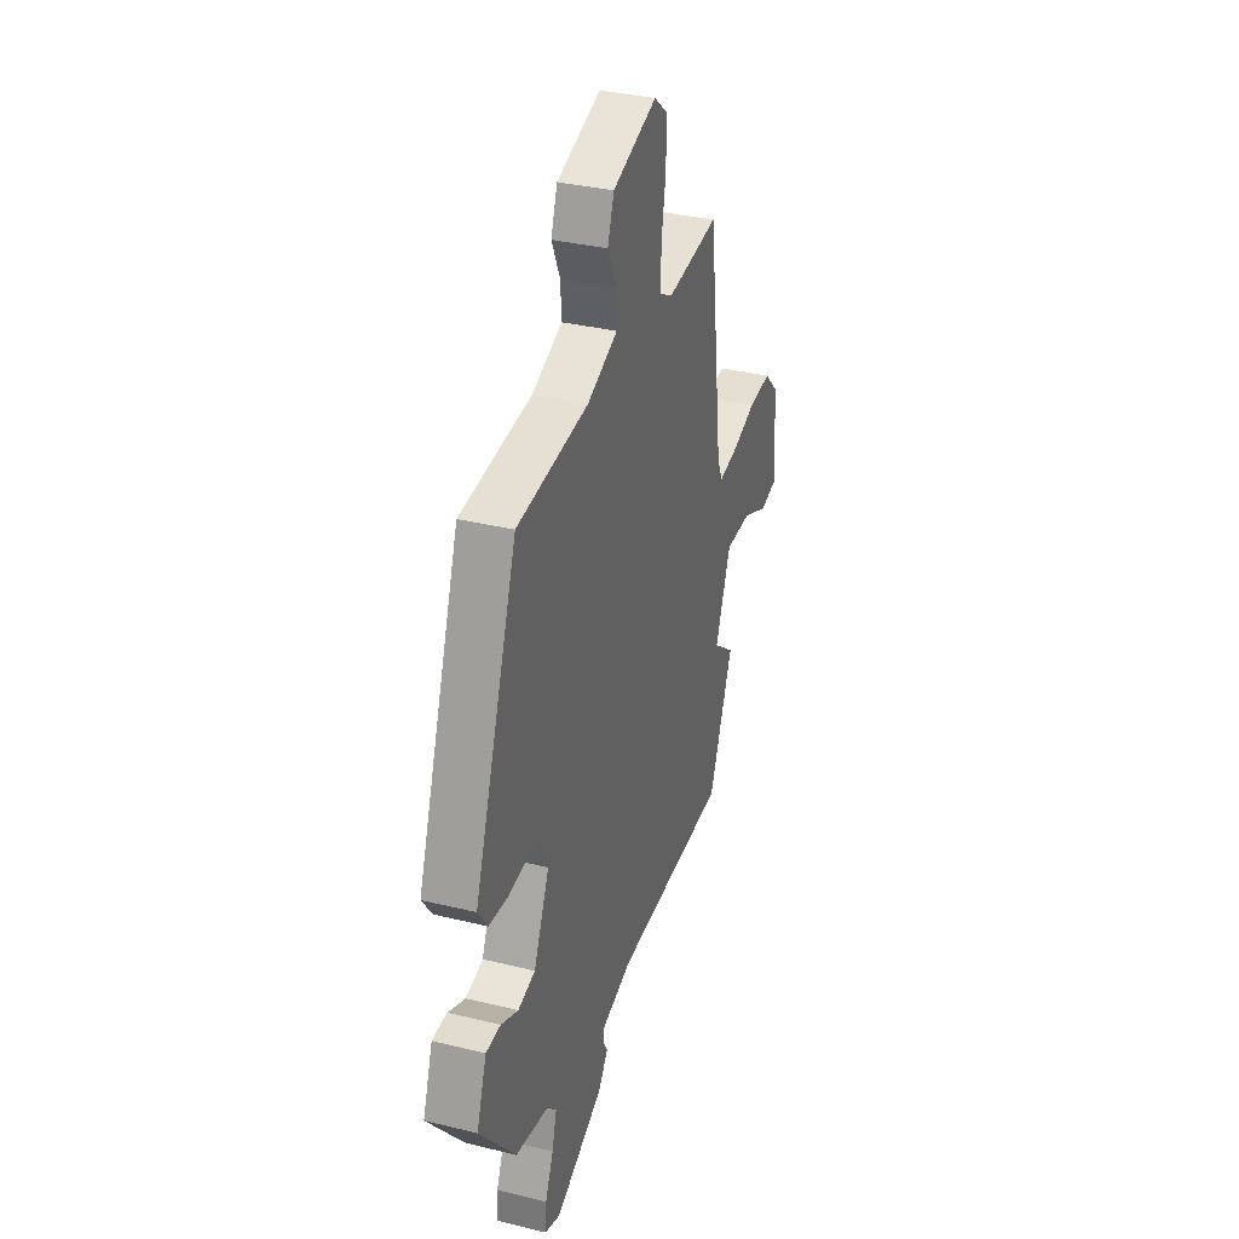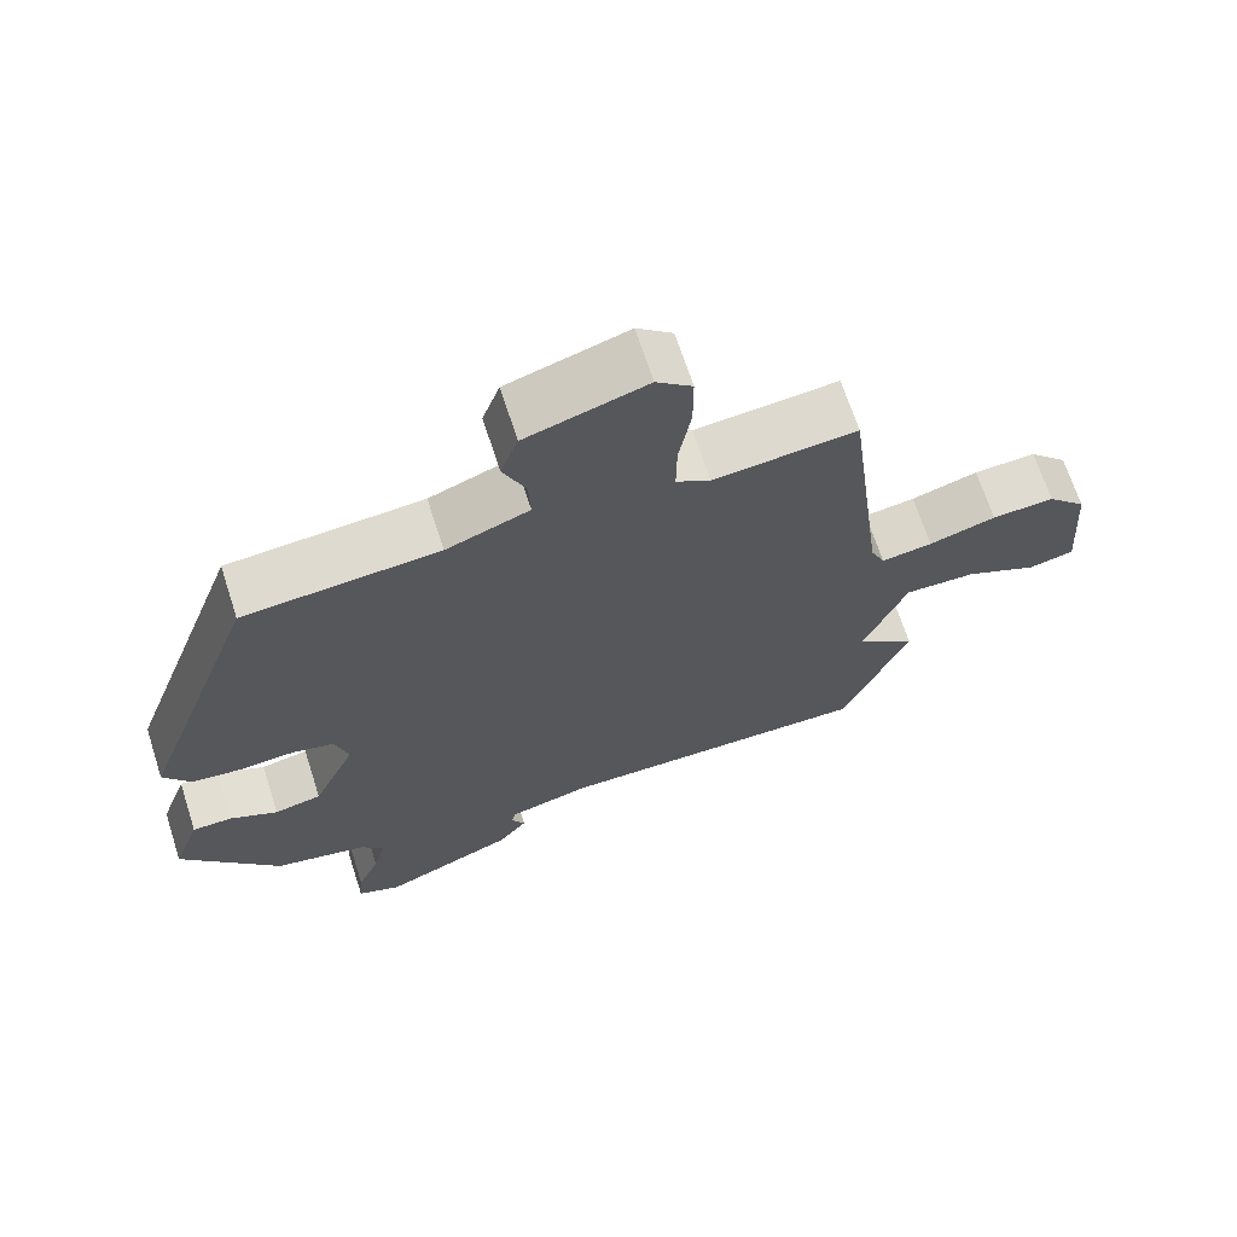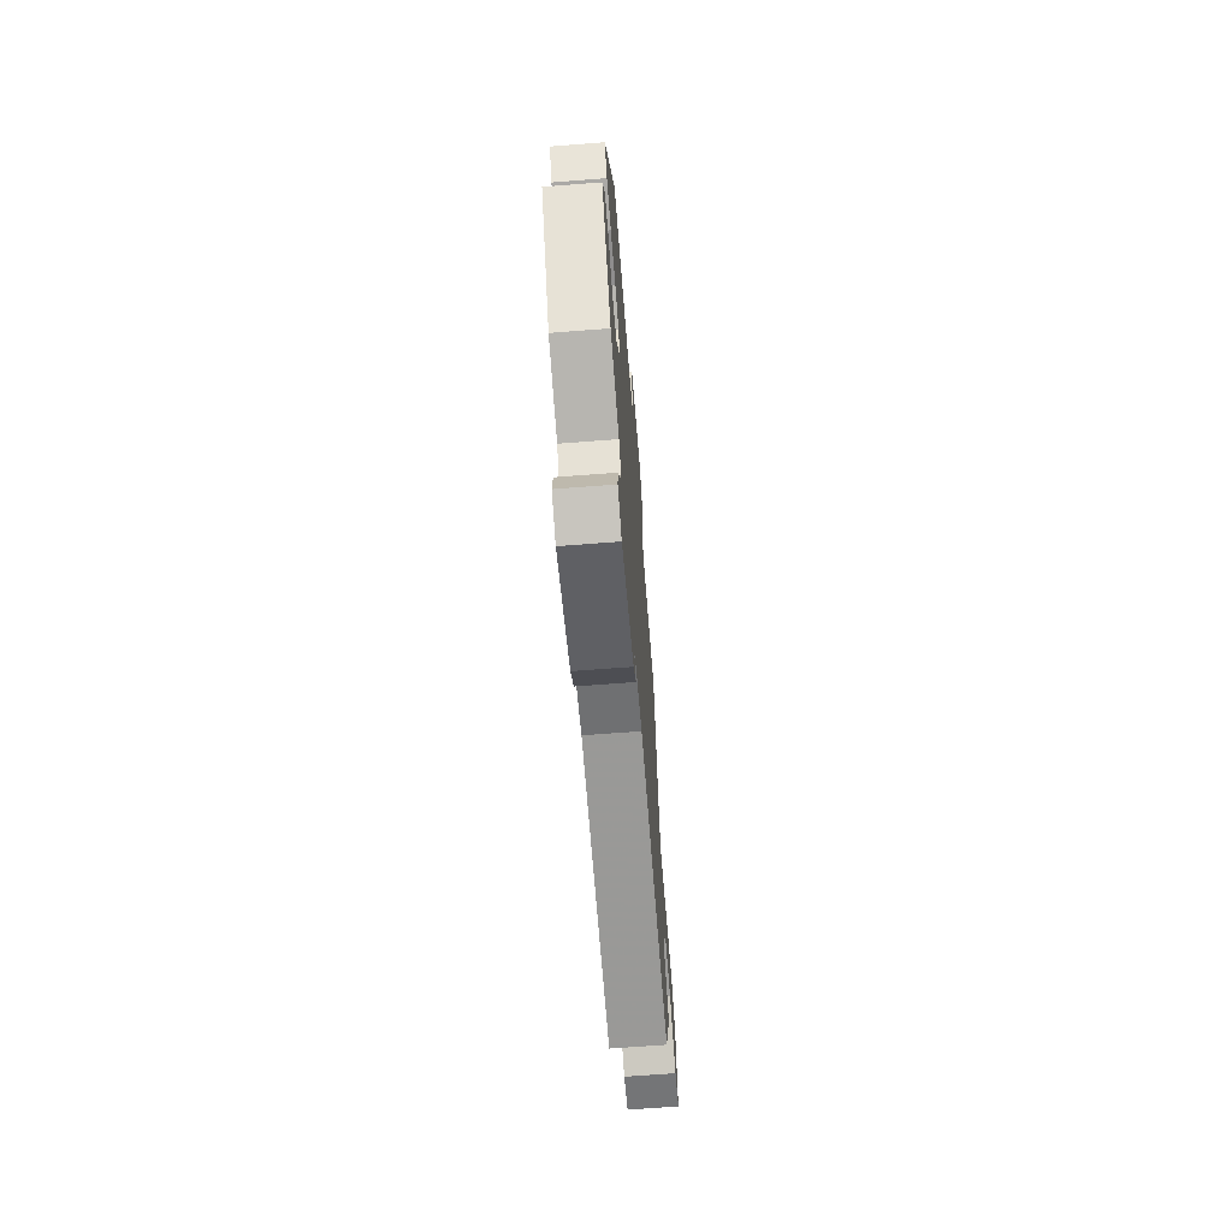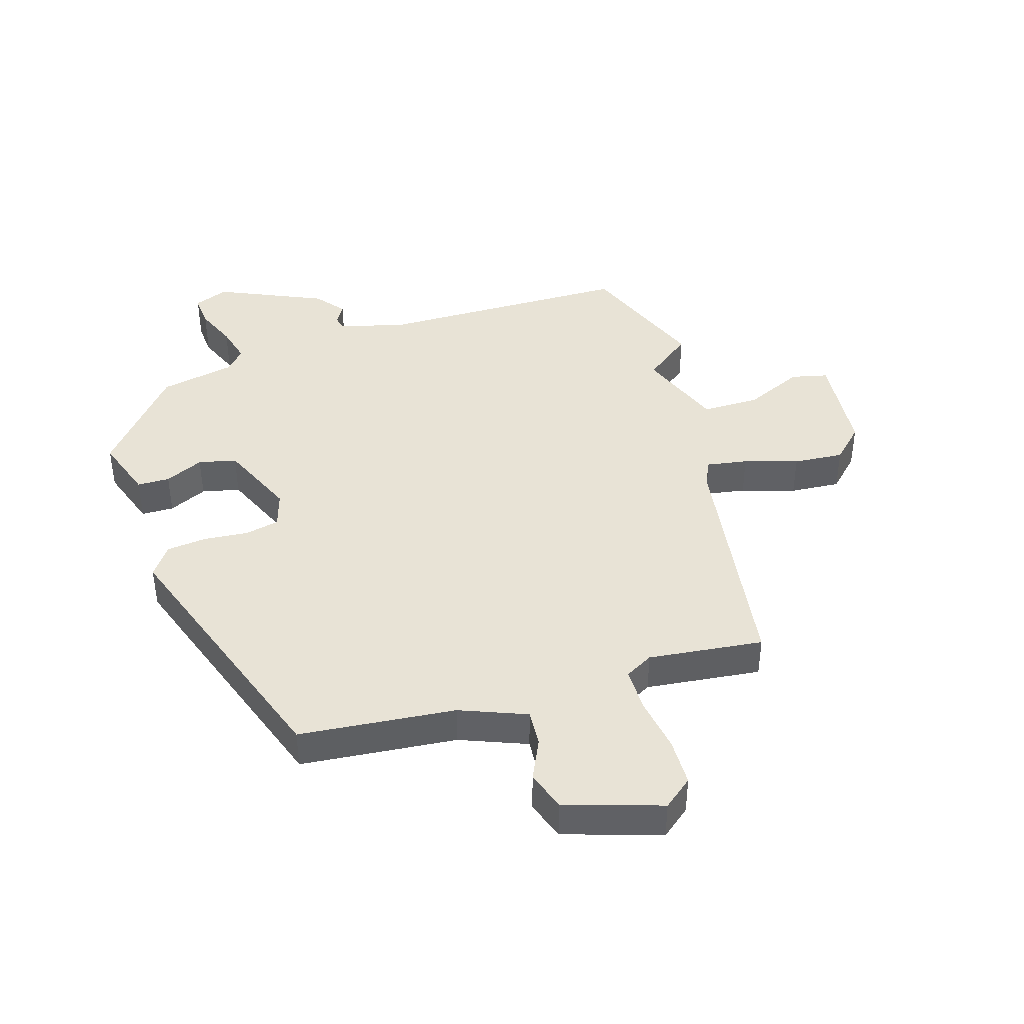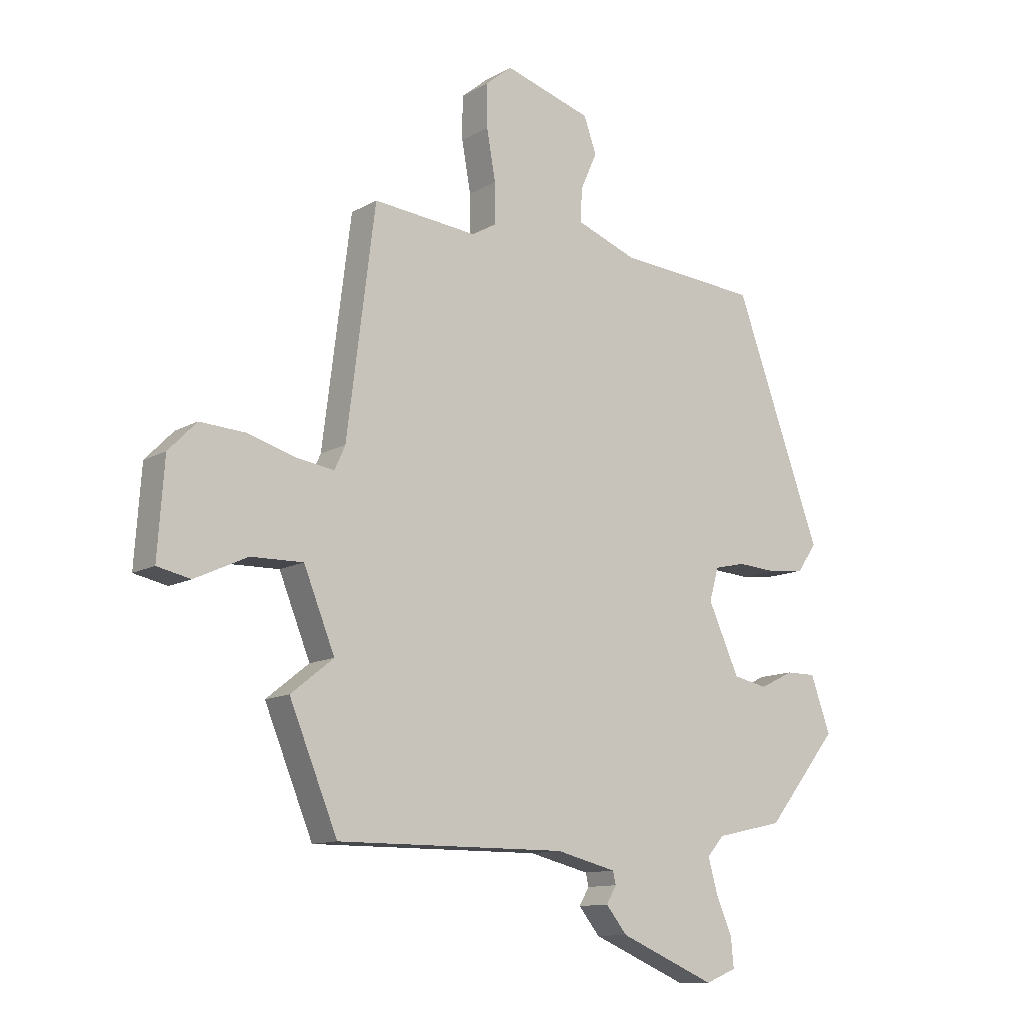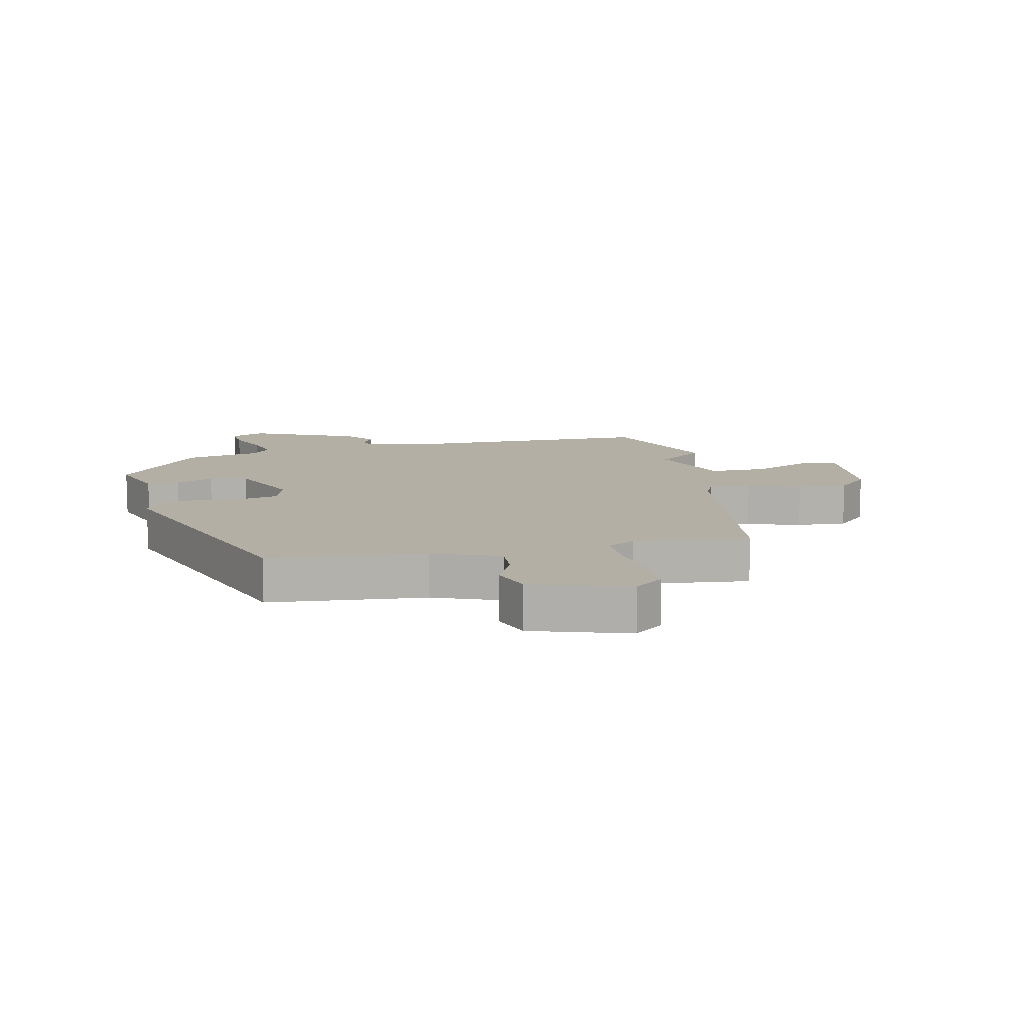
<metadata>
{"format":"obj","ext":"obj","renderer":"f3d","projection":"perspective","resolution":1024,"background":"white","views":[{"elev":34.6,"azim":-71.9,"up":"+Z"},{"elev":67.8,"azim":-17.9,"up":"+Z"},{"elev":-68.6,"azim":-85.6,"up":"+Z"},{"elev":41.9,"azim":-16.2,"up":"+Y"},{"elev":-11.8,"azim":143.2,"up":"+Z"},{"elev":11.3,"azim":-11.7,"up":"+Y"}]}
</metadata>
<code>
v -0.392 0.07 -0.459
v -0.522 0.07 -0.298
v -0.486 0.07 -0.198
v -0.433 0.07 -0.198
v -0.371 0.07 -0.228
v -0.309 0.07 -0.215
v -0.253 0.07 -0.091
v -0.27 0.07 -0.032
v -0.326 0.07 -0.019
v -0.398 0.07 -0.024
v -0.463 0.07 -0.016
v -0.498 0.07 0.034
v -0.341 0.07 0.465
v -0.086 0.07 0.485
v 0.023 0.07 0.526
v 0.02 0.07 0.586
v -0.01 0.07 0.653
v 0.013 0.07 0.717
v 0.171 0.07 0.765
v 0.218 0.07 0.726
v 0.218 0.07 0.648
v 0.202 0.07 0.558
v 0.201 0.07 0.486
v 0.246 0.07 0.46
v 0.434 0.07 0.478
v 0.485 0.07 0.075
v 0.504 0.07 0.033
v 0.571 0.07 0.043
v 0.659 0.07 0.069
v 0.741 0.07 0.074
v 0.792 0.07 0.022
v 0.804 0.07 -0.148
v 0.744 0.07 -0.161
v 0.649 0.07 -0.117
v 0.555 0.07 -0.115
v 0.499 0.07 -0.254
v 0.576 0.07 -0.315
v 0.489 0.07 -0.526
v 0.074 0.07 -0.524
v -0.035 0.07 -0.551
v -0.04 0.07 -0.574
v -0.022 0.07 -0.605
v -0.06 0.07 -0.652
v -0.234 0.07 -0.726
v -0.29 0.07 -0.703
v -0.285 0.07 -0.649
v -0.256 0.07 -0.582
v -0.239 0.07 -0.521
v -0.27 0.07 -0.486
v -0.392 0 -0.459
v -0.522 0 -0.298
v -0.486 0 -0.198
v -0.433 0 -0.198
v -0.371 0 -0.228
v -0.309 0 -0.215
v -0.253 0 -0.091
v -0.27 0 -0.032
v -0.326 0 -0.019
v -0.398 0 -0.024
v -0.463 0 -0.016
v -0.498 0 0.034
v -0.341 0 0.465
v -0.086 0 0.485
v 0.023 0 0.526
v 0.02 0 0.586
v -0.01 0 0.653
v 0.013 0 0.717
v 0.171 0 0.765
v 0.218 0 0.726
v 0.218 0 0.648
v 0.202 0 0.558
v 0.201 0 0.486
v 0.246 0 0.46
v 0.434 0 0.478
v 0.485 0 0.075
v 0.504 0 0.033
v 0.571 0 0.043
v 0.659 0 0.069
v 0.741 0 0.074
v 0.792 0 0.022
v 0.804 0 -0.148
v 0.744 0 -0.161
v 0.649 0 -0.117
v 0.555 0 -0.115
v 0.499 0 -0.254
v 0.576 0 -0.315
v 0.489 0 -0.526
v 0.074 0 -0.524
v -0.035 0 -0.551
v -0.04 0 -0.574
v -0.022 0 -0.605
v -0.06 0 -0.652
v -0.234 0 -0.726
v -0.29 0 -0.703
v -0.285 0 -0.649
v -0.256 0 -0.582
v -0.239 0 -0.521
v -0.27 0 -0.486
f 45 46 47
f 44 45 47
f 43 44 47
f 42 43 47
f 41 42 47
f 40 41 47 48
f 39 40 48 49
f 49 1 2
f 39 49 2
f 38 39 2
f 37 38 2
f 36 37 2
f 32 33 34
f 31 32 34
f 30 31 34
f 29 30 34
f 28 29 34
f 27 28 34 35
f 35 36 2
f 27 35 2
f 26 27 2
f 20 21 22
f 19 20 22
f 18 19 22
f 17 18 22
f 16 17 22
f 15 16 22 23
f 14 15 23 24
f 13 14 24
f 12 13 24
f 11 12 24
f 10 11 24
f 9 10 24
f 2 3 4 5
f 2 5 6
f 26 2 6
f 24 25 26
f 9 24 26
f 8 9 26
f 7 8 26
f 6 7 26
f 96 95 94
f 96 94 93
f 96 93 92
f 96 92 91
f 96 91 90
f 97 96 90 89
f 98 97 89 88
f 51 50 98
f 51 98 88
f 51 88 87
f 51 87 86
f 51 86 85
f 83 82 81
f 83 81 80
f 83 80 79
f 83 79 78
f 83 78 77
f 84 83 77 76
f 51 85 84
f 51 84 76
f 51 76 75
f 71 70 69
f 71 69 68
f 71 68 67
f 71 67 66
f 71 66 65
f 72 71 65 64
f 73 72 64 63
f 73 63 62
f 73 62 61
f 73 61 60
f 73 60 59
f 73 59 58
f 54 53 52 51
f 55 54 51
f 55 51 75
f 75 74 73
f 75 73 58
f 75 58 57
f 75 57 56
f 75 56 55
f 1 50 51 2
f 2 51 52 3
f 3 52 53 4
f 4 53 54 5
f 5 54 55 6
f 6 55 56 7
f 7 56 57 8
f 8 57 58 9
f 9 58 59 10
f 10 59 60 11
f 11 60 61 12
f 12 61 62 13
f 13 62 63 14
f 14 63 64 15
f 15 64 65 16
f 16 65 66 17
f 17 66 67 18
f 18 67 68 19
f 19 68 69 20
f 20 69 70 21
f 21 70 71 22
f 22 71 72 23
f 23 72 73 24
f 24 73 74 25
f 25 74 75 26
f 26 75 76 27
f 27 76 77 28
f 28 77 78 29
f 29 78 79 30
f 30 79 80 31
f 31 80 81 32
f 32 81 82 33
f 33 82 83 34
f 34 83 84 35
f 35 84 85 36
f 36 85 86 37
f 37 86 87 38
f 38 87 88 39
f 39 88 89 40
f 40 89 90 41
f 41 90 91 42
f 42 91 92 43
f 43 92 93 44
f 44 93 94 45
f 45 94 95 46
f 46 95 96 47
f 47 96 97 48
f 48 97 98 49
f 49 98 50 1

</code>
